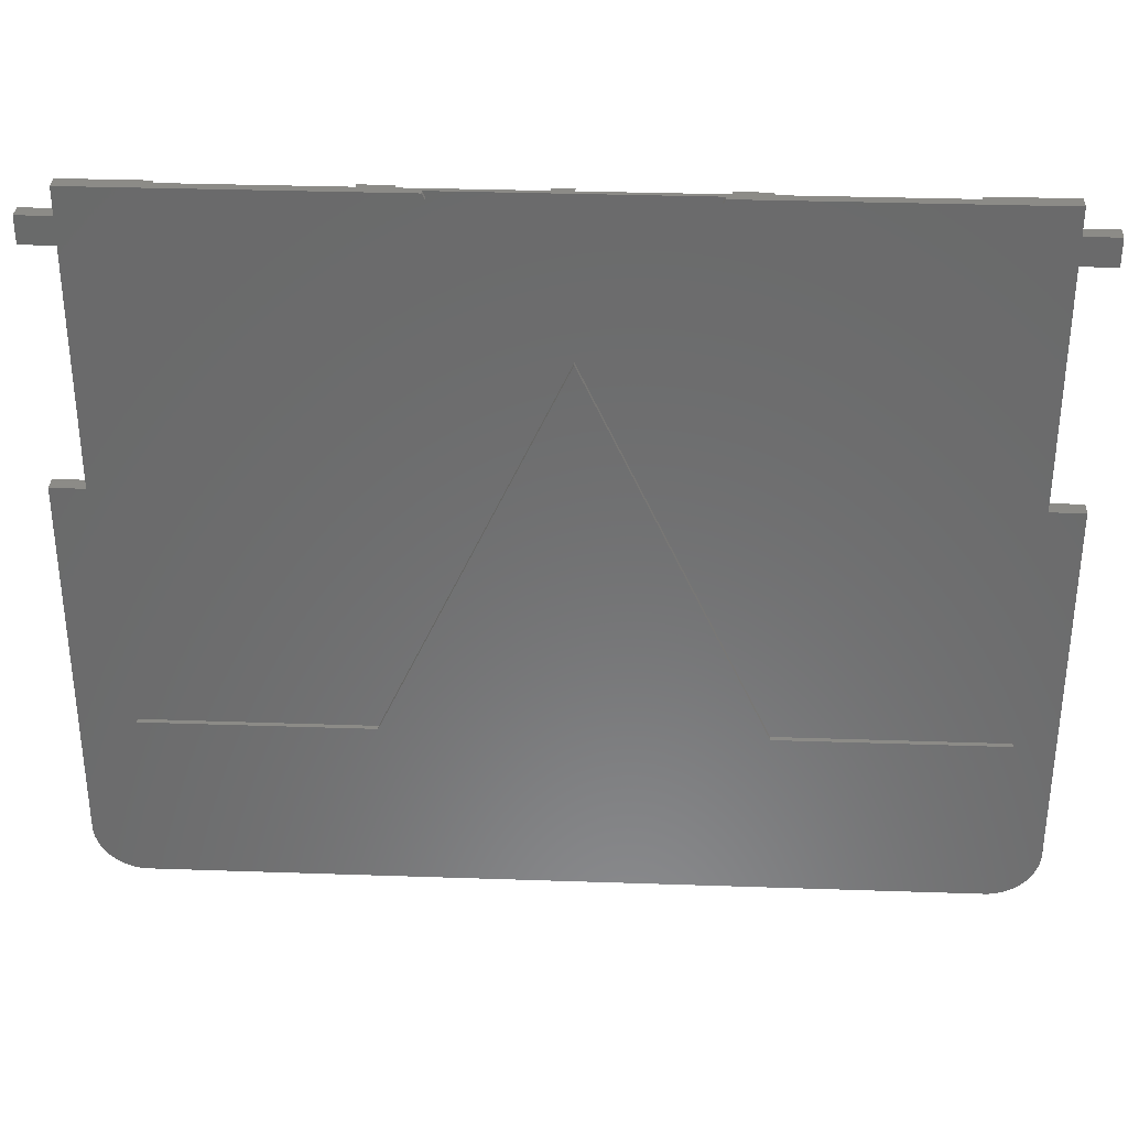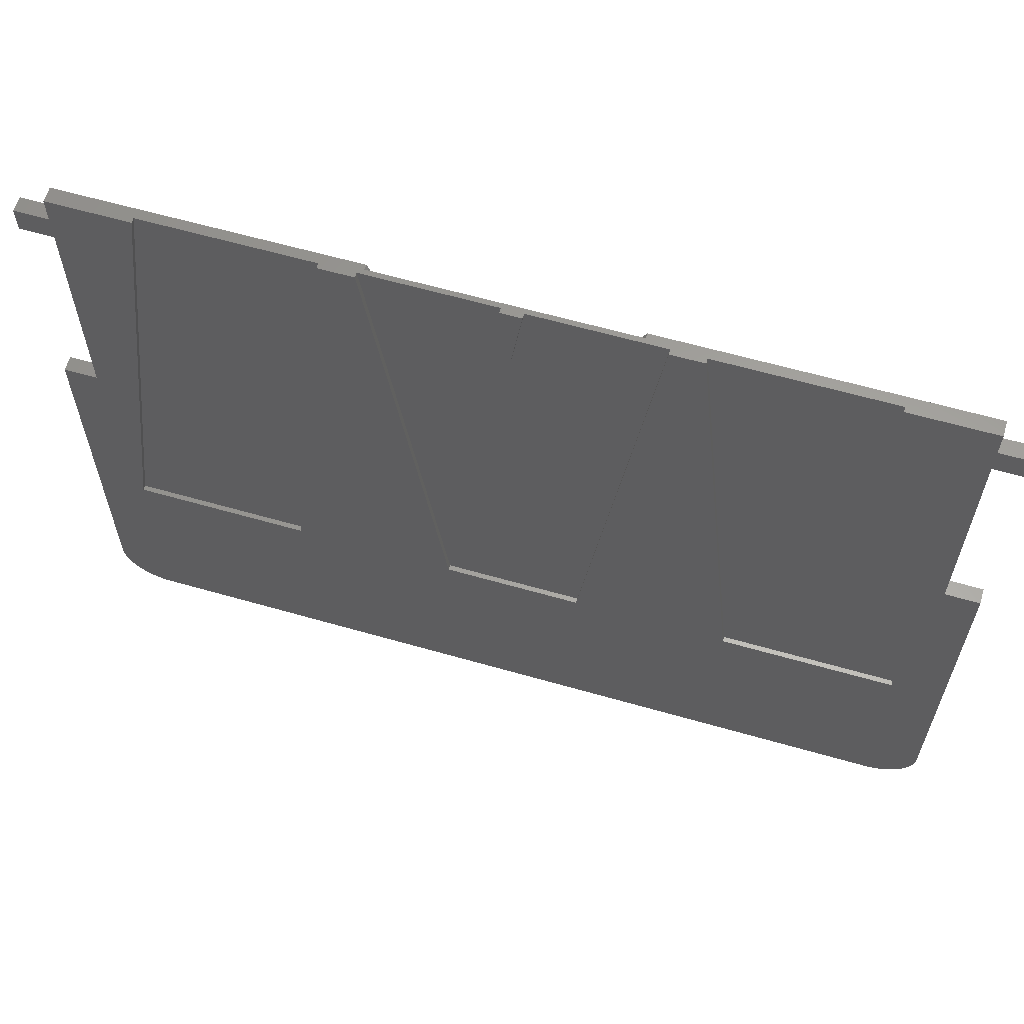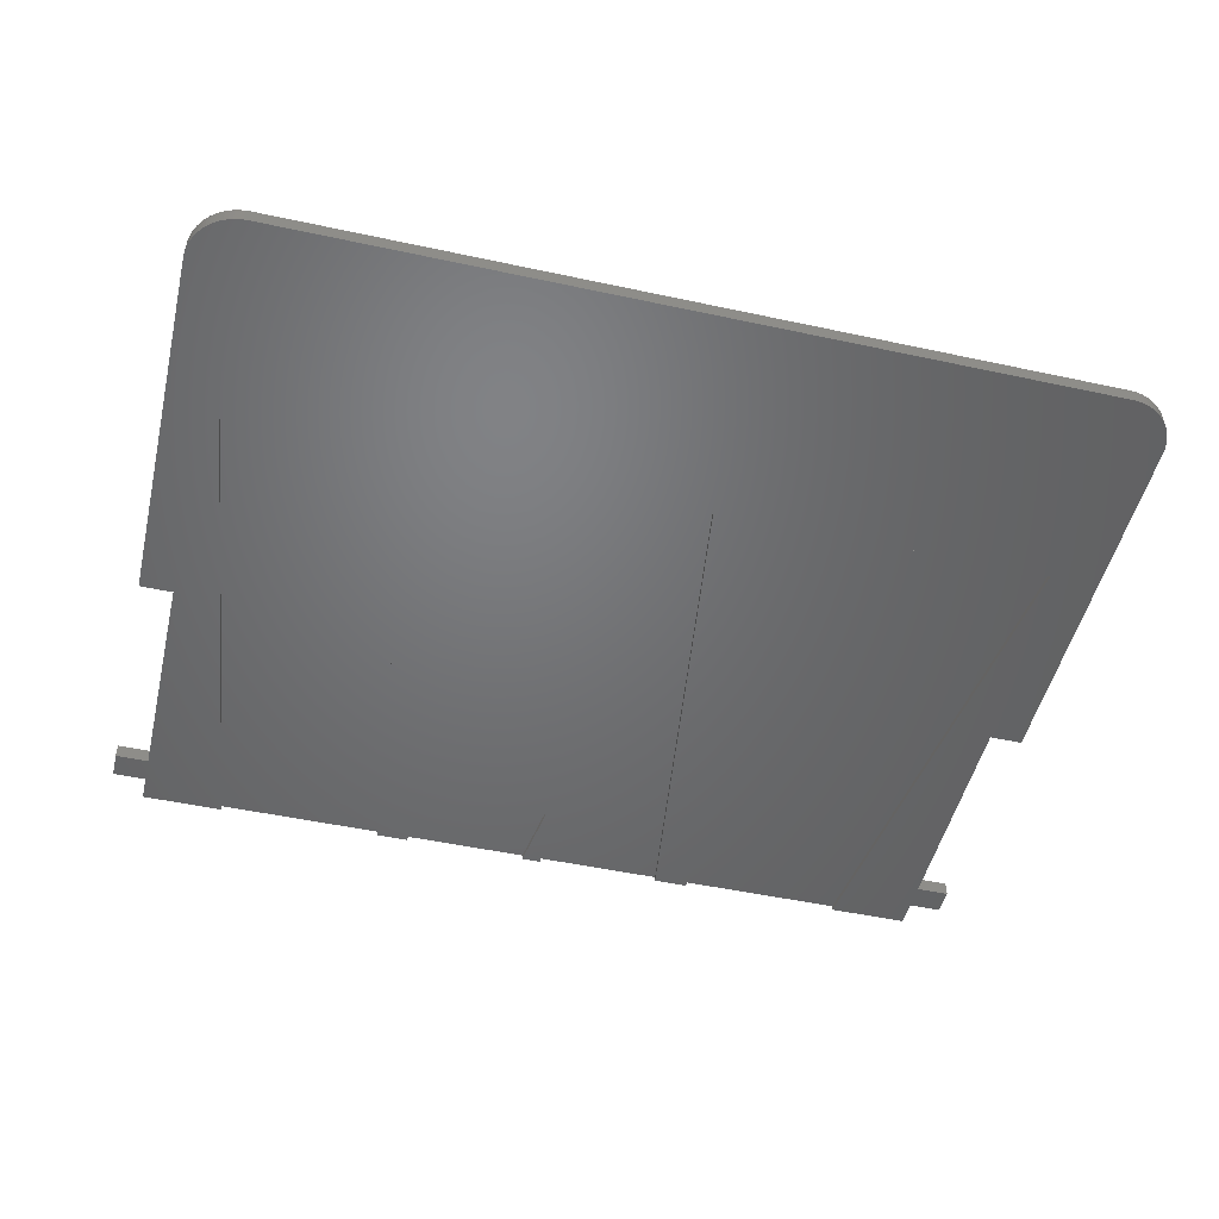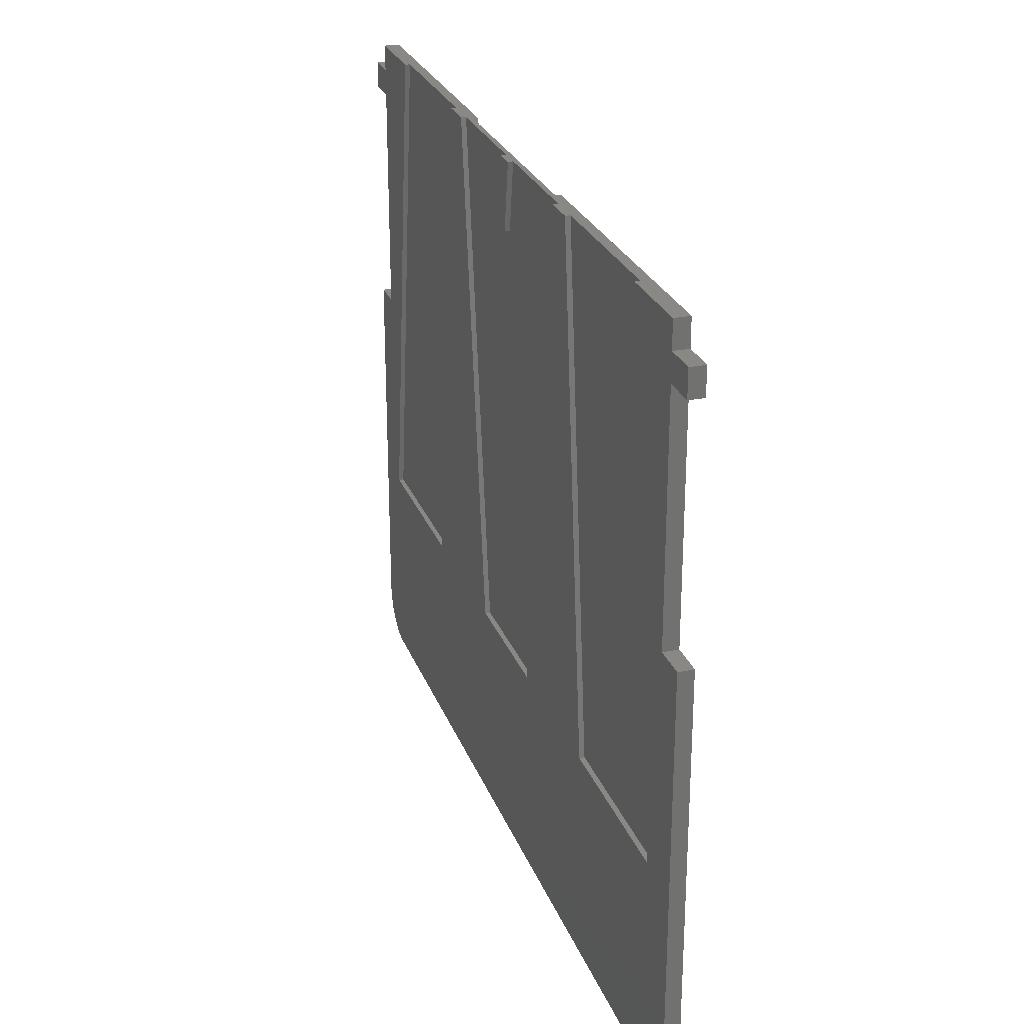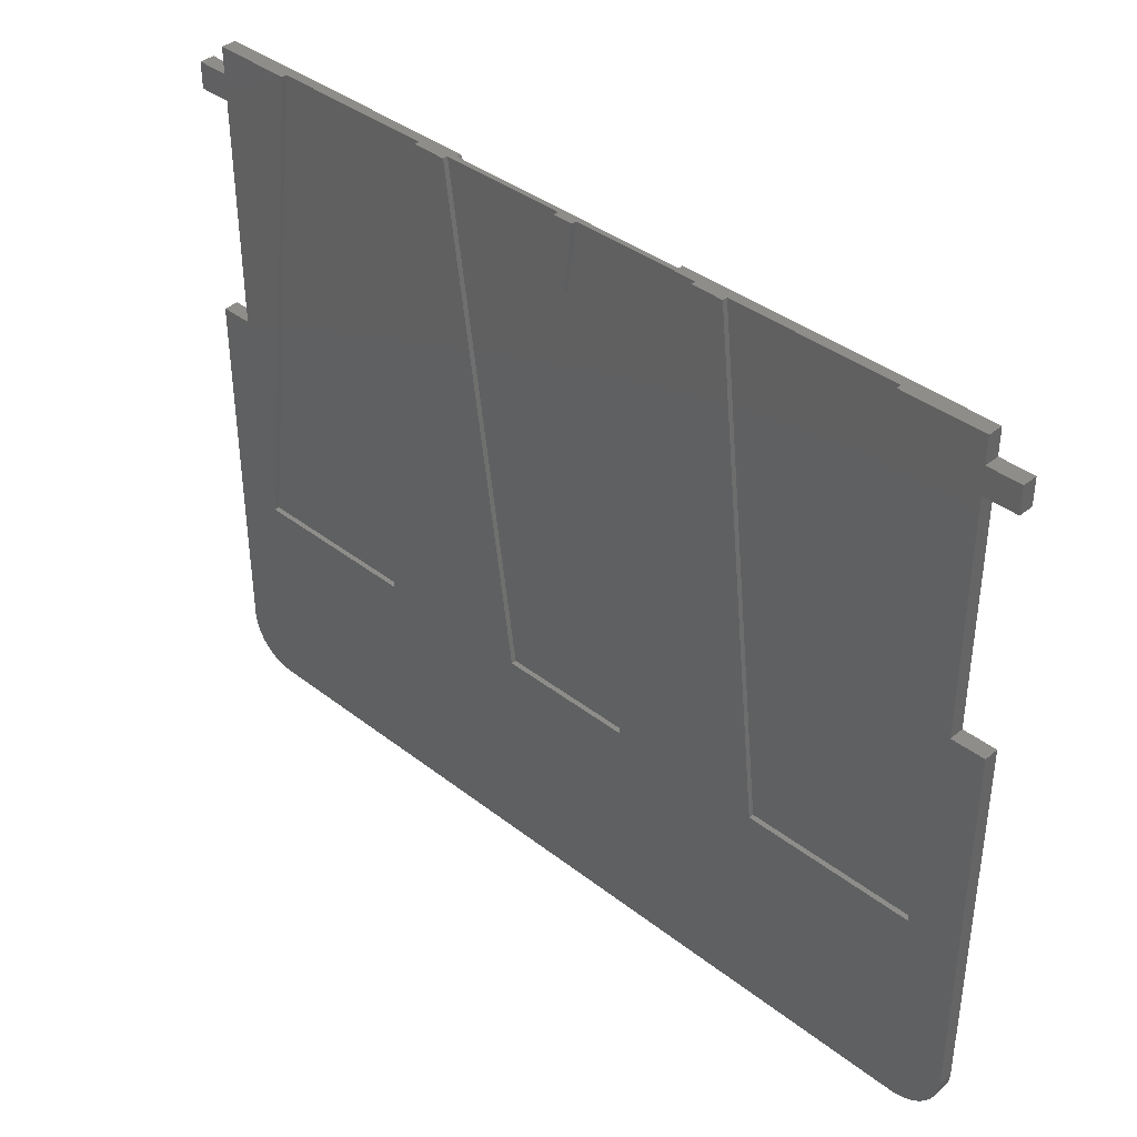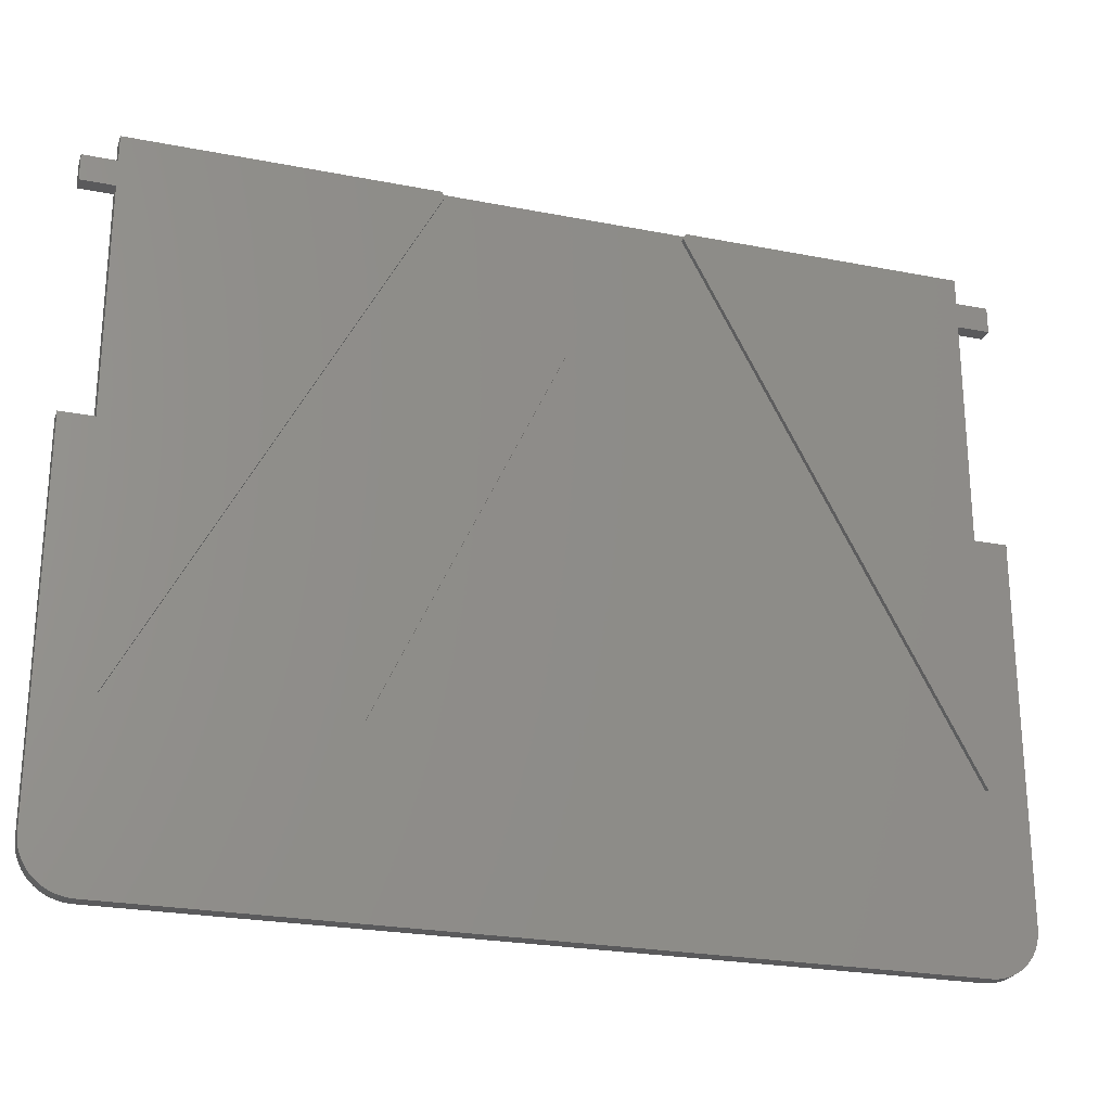
<metadata>
{"format":"stl","ext":"stl","renderer":"f3d","projection":"perspective","resolution":1024,"background":"white","views":[{"elev":32.9,"azim":2.7,"up":"+Y"},{"elev":61.5,"azim":-163.7,"up":"+Y"},{"elev":-49.7,"azim":-13.4,"up":"+Z"},{"elev":26.1,"azim":-107.8,"up":"+Y"},{"elev":38.7,"azim":-135.7,"up":"+Y"},{"elev":-24.5,"azim":-17.8,"up":"+Y"}]}
</metadata>
<code>
# stl→obj: 152 verts, 300 faces
v 0 3 0
v 0 25.61 0.9
v 0 25.61 0
v 0 3 0.9
v 0 39.61 0
v 0 41.21 0.9
v 0 41.21 0
v 0 39.61 0.9
v 18.78 42.8 0
v 16.87 42.8 0.3
v 18.78 42.8 0.3
v 16.87 42.8 0
v 27.54 42.8 0
v 26.32 42.8 0.3
v 27.54 42.8 0.3
v 26.32 42.8 0
v 37.18 42.8 0
v 35.14 42.8 0.3
v 37.18 42.8 0.3
v 35.14 42.8 0
v 47.16 42.8 0.3
v 34.83 42.8 0.9
v 52 42.8 0.9
v 52 42.8 0
v 47.16 42.8 0
v 20.12 42.8 0.9
v 20.12 42.8 0.6
v 34.83 42.8 0.6
v 6.928 42.8 0.3
v 2.001 42.8 0.9
v 2.001 42.8 0
v 6.928 42.8 0
v 2.001 39.61 0.9
v 2.001 41.21 0.9
v 20.3 42.45 0.9
v 3 0 0.9
v 3.233 10.5 0.9
v 2.739 0.01142 0.9
v 2.479 0.04558 0.9
v 2.001 25.61 0.9
v 2.224 0.1022 0.9
v 1.974 0.1809 0.9
v 1.732 0.2811 0.9
v 1.5 0.4019 0.9
v 1.279 0.5425 0.9
v 1.072 0.7019 0.9
v 0.8787 0.8787 0.9
v 0.7019 1.072 0.9
v 0.5425 1.279 0.9
v 0.4019 1.5 0.9
v 0.2811 1.732 0.9
v 0.1809 1.974 0.9
v 0.1022 2.224 0.9
v 0.04558 2.479 0.9
v 0.01142 2.739 0.9
v 52 41.21 0.9
v 52 39.61 0.9
v 34.64 42.45 0.9
v 52 25.61 0.9
v 51.71 10.5 0.9
v 51.78 0.1022 0.9
v 54 39.61 0.9
v 54 41.21 0.9
v 54 3 0.9
v 54 25.61 0.9
v 53.99 2.739 0.9
v 53.95 2.479 0.9
v 53.9 2.224 0.9
v 53.82 1.974 0.9
v 53.72 1.732 0.9
v 53.6 1.5 0.9
v 53.46 1.279 0.9
v 53.3 1.072 0.9
v 53.12 0.8787 0.9
v 52.93 0.7019 0.9
v 52.72 0.5425 0.9
v 52.5 0.4019 0.9
v 52.27 0.2811 0.9
v 52.03 0.1809 0.9
v 51 0 0.9
v 51.52 0.04558 0.9
v 51.26 0.01142 0.9
v 38.38 10.5 0.9
v 16.72 10.5 0.9
v 27.53 33.57 0.9
v 54 25.61 0
v 54 3 0
v 54 41.21 0
v 54 39.61 0
v 2.739 0.01142 0
v 3 0 0
v 52.5 0.4019 0
v 52.72 0.5425 0
v 1.974 0.1809 0
v 2.224 0.1022 0
v 51 0 0
v 51.06 12.71 0
v 40.58 12.71 0
v 30.95 12.71 0
v 22.78 12.71 0
v 13.51 12.71 0
v 3.071 12.71 0
v 51.26 0.01142 0
v 53.99 2.739 0
v 53.95 2.479 0
v 53.9 2.224 0
v 53.82 1.974 0
v 53.72 1.732 0
v 53.6 1.5 0
v 53.46 1.279 0
v 53.3 1.072 0
v 53.12 0.8787 0
v 52.93 0.7019 0
v 52.27 0.2811 0
v 52.03 0.1809 0
v 52 39.61 0
v 52 25.61 0
v 52 41.21 0
v 51.78 0.1022 0
v 51.52 0.04558 0
v 2.479 0.04558 0
v 2.001 25.61 0
v 2.001 39.61 0
v 2.001 41.21 0
v 1.732 0.2811 0
v 1.5 0.4019 0
v 1.279 0.5425 0
v 1.072 0.7019 0
v 0.8787 0.8787 0
v 0.7019 1.072 0
v 0.5425 1.279 0
v 0.4019 1.5 0
v 0.2811 1.732 0
v 0.1809 1.974 0
v 0.1022 2.224 0
v 0.04558 2.479 0
v 0.01142 2.739 0
v 26.92 38.66 0
v 26.92 38.66 0.3
v 30.95 12.71 0.3
v 22.78 12.71 0.3
v 40.58 12.71 0.3
v 51.06 12.71 0.3
v 13.51 12.71 0.3
v 3.071 12.71 0.3
v 20.3 42.45 0.6
v 34.64 42.45 0.6
v 27.53 33.57 0.6
v 38.38 10.5 0.6
v 51.71 10.5 0.6
v 16.72 10.5 0.6
v 3.233 10.5 0.6
f 1 2 3
f 2 1 4
f 5 6 7
f 6 5 8
f 9 10 11
f 10 9 12
f 13 14 15
f 14 13 16
f 17 18 19
f 18 17 20
f 21 22 23
f 18 22 19
f 19 22 21
f 24 21 23
f 21 24 25
f 11 26 27
f 22 18 28
f 15 28 18
f 28 15 27
f 14 27 15
f 11 27 14
f 26 11 10
f 29 26 10
f 26 29 30
f 31 29 32
f 29 31 30
f 6 33 34
f 33 6 8
f 33 35 26
f 4 36 37
f 36 4 38
f 38 4 39
f 34 26 30
f 33 26 34
f 35 33 40
f 35 40 37
f 2 37 40
f 39 4 41
f 41 4 42
f 42 4 43
f 43 4 44
f 44 4 45
f 45 4 46
f 46 4 47
f 47 4 48
f 48 4 49
f 49 4 50
f 50 4 51
f 51 4 52
f 52 4 53
f 53 4 54
f 37 2 4
f 54 4 55
f 22 56 23
f 56 22 57
f 57 58 59
f 59 60 61
f 57 22 58
f 59 58 60
f 56 62 63
f 62 56 57
f 59 64 65
f 61 64 59
f 64 61 66
f 66 61 67
f 67 61 68
f 68 61 69
f 69 61 70
f 70 61 71
f 71 61 72
f 72 61 73
f 73 61 74
f 74 61 75
f 75 61 76
f 76 61 77
f 77 61 78
f 78 61 79
f 80 61 60
f 61 80 81
f 81 80 82
f 83 80 60
f 84 83 85
f 84 80 83
f 36 84 37
f 84 36 80
f 64 86 65
f 86 64 87
f 62 88 63
f 88 62 89
f 90 36 38
f 36 90 91
f 92 76 77
f 76 92 93
f 94 41 42
f 41 94 95
f 87 96 97
f 96 98 97
f 98 20 17
f 98 99 20
f 96 99 98
f 96 100 99
f 101 9 100
f 9 101 12
f 91 100 96
f 100 91 101
f 101 91 102
f 103 87 104
f 103 104 105
f 103 105 106
f 103 106 107
f 103 107 108
f 103 108 109
f 103 109 110
f 103 110 111
f 103 111 112
f 103 112 113
f 103 113 93
f 103 93 92
f 103 92 114
f 103 114 115
f 87 97 86
f 25 116 117
f 116 25 118
f 103 115 119
f 86 97 117
f 103 119 120
f 96 87 103
f 25 117 97
f 118 25 24
f 116 88 89
f 88 116 118
f 1 91 90
f 1 90 121
f 1 121 95
f 91 1 102
f 122 32 102
f 123 32 122
f 124 32 123
f 32 124 31
f 5 124 123
f 124 5 7
f 1 95 94
f 1 94 125
f 1 125 126
f 1 126 127
f 1 127 128
f 1 128 129
f 1 129 130
f 1 130 131
f 1 131 132
f 1 132 133
f 1 133 134
f 1 134 135
f 1 135 136
f 1 136 137
f 3 102 1
f 102 3 122
f 138 16 13
f 121 38 39
f 38 121 90
f 129 46 47
f 46 129 128
f 130 49 131
f 49 130 48
f 135 54 136
f 54 135 53
f 137 4 1
f 4 137 55
f 120 61 81
f 61 120 119
f 91 80 36
f 80 91 96
f 125 42 43
f 42 125 94
f 95 39 41
f 39 95 121
f 128 45 46
f 45 128 127
f 131 50 132
f 50 131 49
f 133 52 134
f 52 133 51
f 132 51 133
f 51 132 50
f 129 48 130
f 48 129 47
f 134 53 135
f 53 134 52
f 136 55 137
f 55 136 54
f 119 79 61
f 79 119 115
f 70 107 69
f 107 70 108
f 67 104 66
f 104 67 105
f 66 87 64
f 87 66 104
f 93 75 76
f 75 93 113
f 127 44 45
f 44 127 126
f 126 43 44
f 43 126 125
f 115 78 79
f 78 115 114
f 69 106 68
f 106 69 107
f 68 105 67
f 105 68 106
f 72 109 71
f 109 72 110
f 114 77 78
f 77 114 92
f 103 81 82
f 81 103 120
f 96 82 80
f 82 96 103
f 71 108 70
f 108 71 109
f 74 111 73
f 111 74 112
f 113 74 75
f 74 113 112
f 73 110 72
f 110 73 111
f 124 30 31
f 30 124 34
f 124 6 34
f 6 124 7
f 122 33 123
f 33 122 40
f 5 33 8
f 33 5 123
f 122 2 40
f 2 122 3
f 56 24 23
f 24 56 118
f 88 56 63
f 56 88 118
f 59 116 57
f 116 59 117
f 116 62 57
f 62 116 89
f 86 59 65
f 59 86 117
f 139 18 140
f 18 139 15
f 141 139 140
f 11 139 141
f 139 11 14
f 142 21 143
f 21 142 19
f 144 29 10
f 29 144 145
f 139 13 15
f 13 139 138
f 97 21 25
f 21 97 143
f 97 142 143
f 142 97 98
f 142 17 19
f 17 142 98
f 99 18 20
f 18 99 140
f 99 141 140
f 141 99 100
f 141 9 11
f 9 141 100
f 101 10 12
f 10 101 144
f 101 145 144
f 145 101 102
f 145 32 29
f 32 145 102
f 138 14 16
f 14 138 139
f 146 147 28
f 147 146 148
f 146 28 27
f 147 149 150
f 149 147 148
f 146 151 148
f 151 146 152
f 83 148 85
f 148 83 149
f 150 83 60
f 83 150 149
f 150 58 147
f 58 150 60
f 147 22 28
f 22 147 58
f 35 27 26
f 27 35 146
f 37 146 35
f 146 37 152
f 151 37 84
f 37 151 152
f 151 85 148
f 85 151 84

</code>
